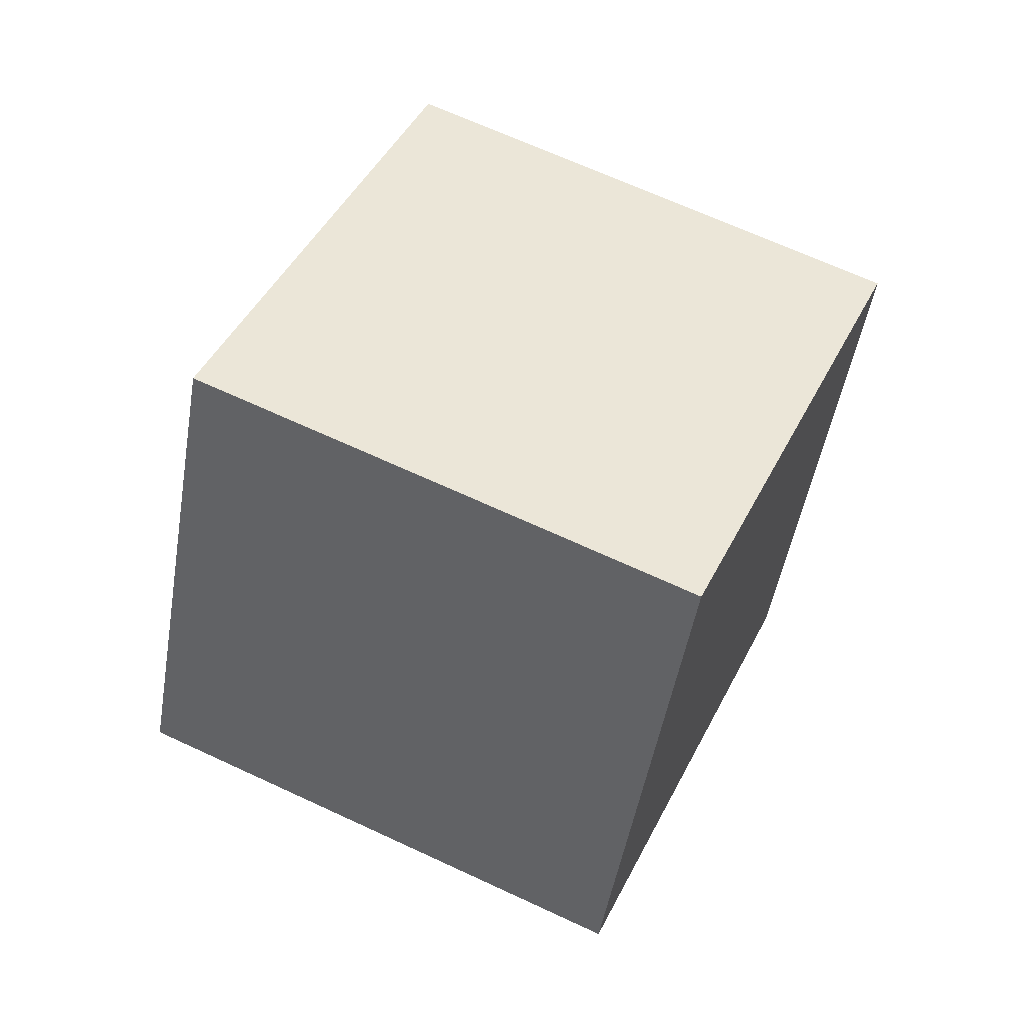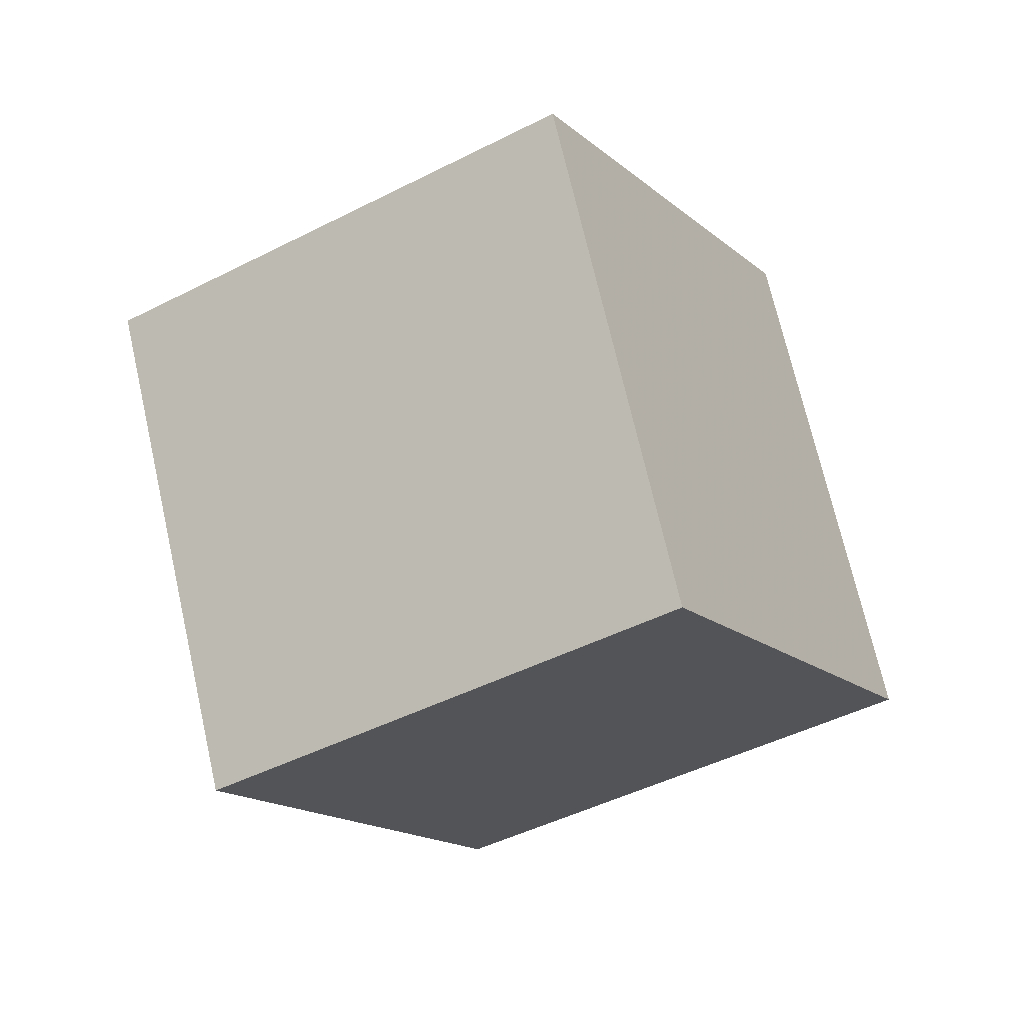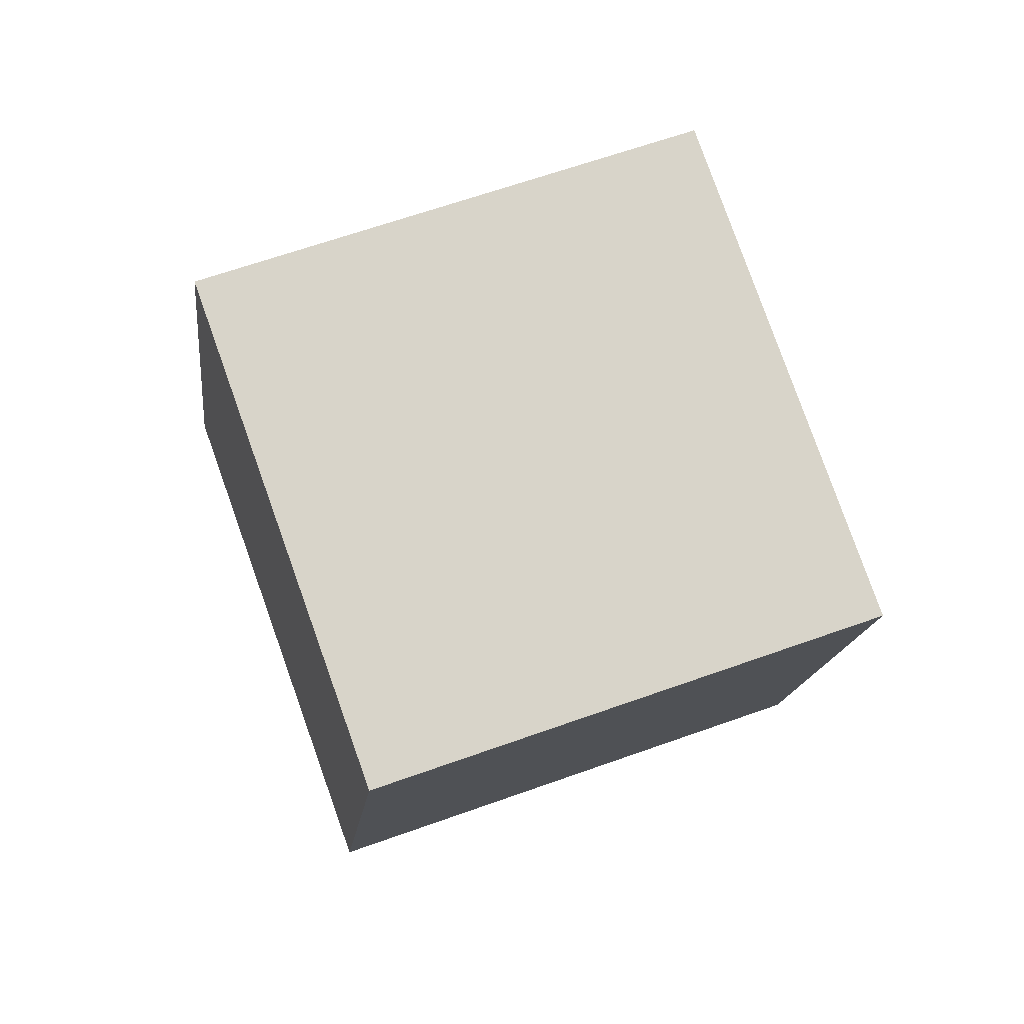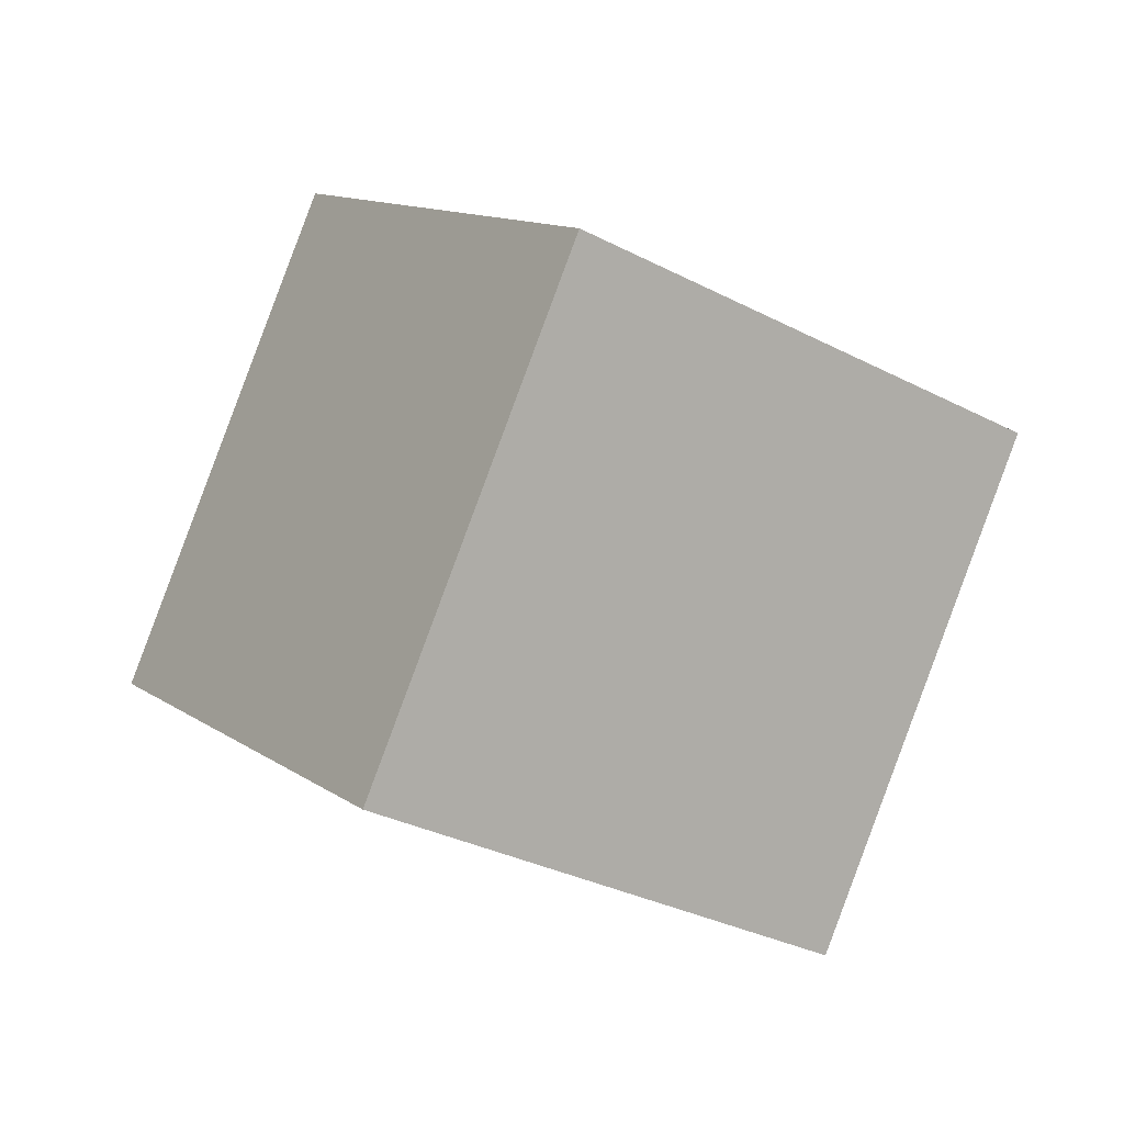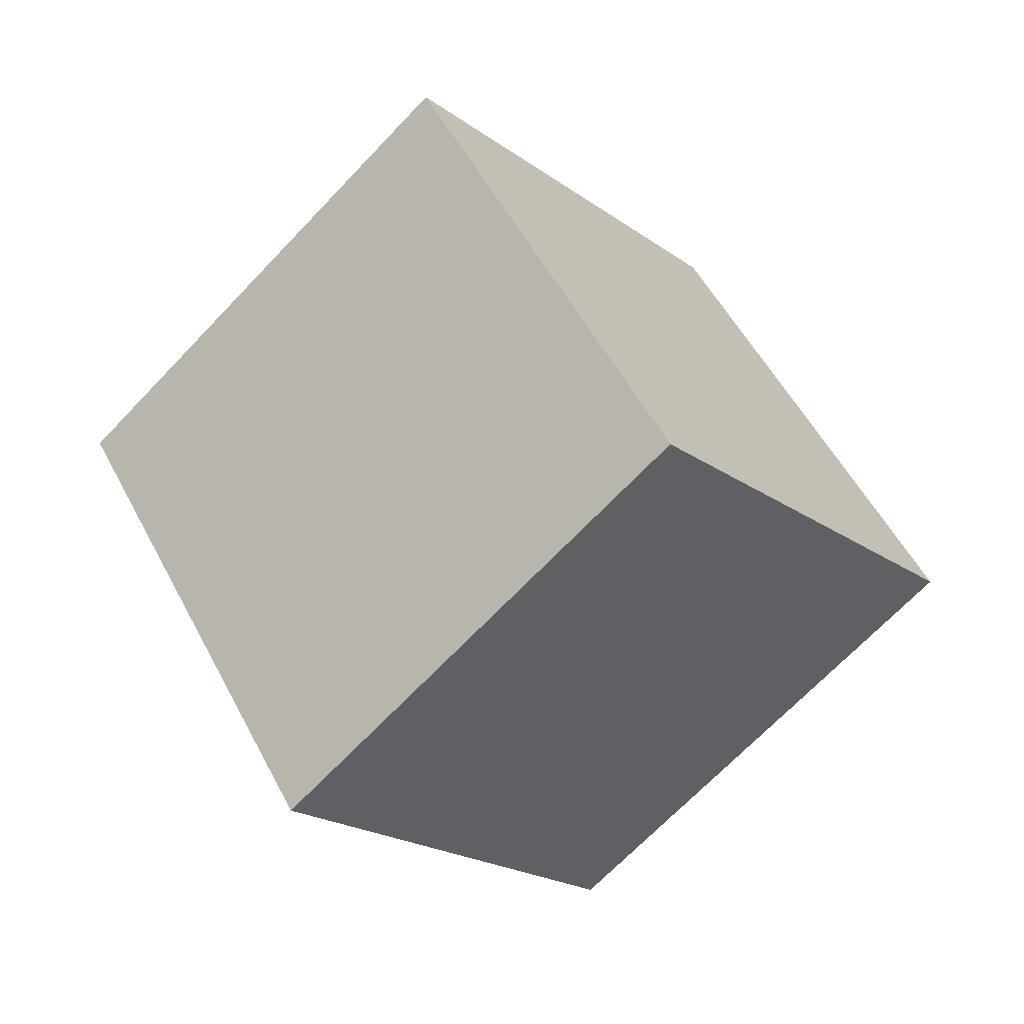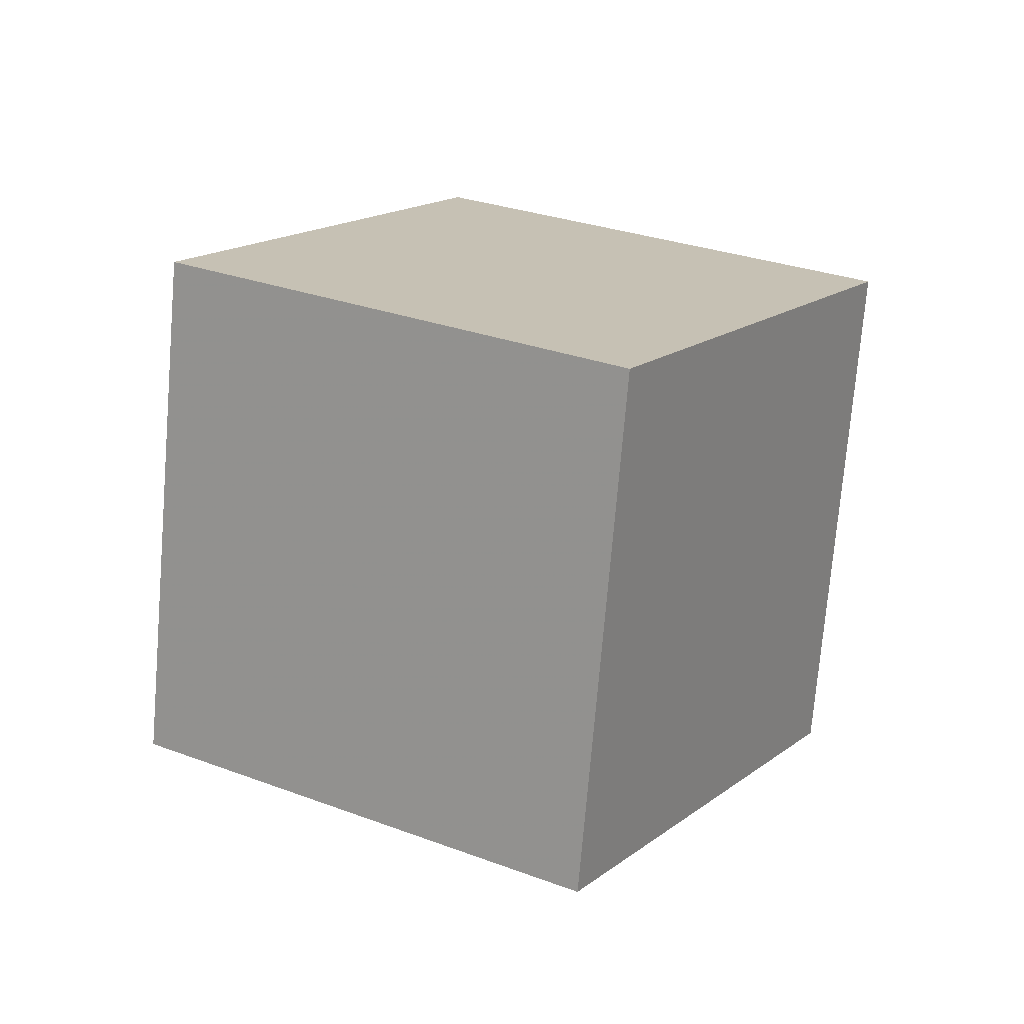
<metadata>
{"format":"obj","ext":"obj","renderer":"f3d","projection":"perspective","resolution":1024,"background":"white","views":[{"elev":-77.0,"azim":93.7,"up":"+Y"},{"elev":52.4,"azim":-169.0,"up":"+Y"},{"elev":-67.9,"azim":-52.7,"up":"+Y"},{"elev":29.2,"azim":-7.2,"up":"+Y"},{"elev":-50.3,"azim":-166.9,"up":"+Z"},{"elev":-56.2,"azim":19.2,"up":"+Y"}]}
</metadata>
<code>
v 5.083 -11.16 -4.542
v -3.169 -5.909 -2.459
v 9.137 -3.087 -8.831
v 0.8855 2.164 -6.748
v 9.016 -8.465 4.248
v 0.7648 -3.214 6.331
v 13.07 -0.3927 -0.04093
v 4.819 4.858 2.042
f 2 4 1
f 5 2 1
f 1 4 3
f 3 5 1
f 2 8 4
f 6 2 5
f 6 8 2
f 4 8 3
f 7 5 3
f 3 8 7
f 7 6 5
f 8 6 7

</code>
